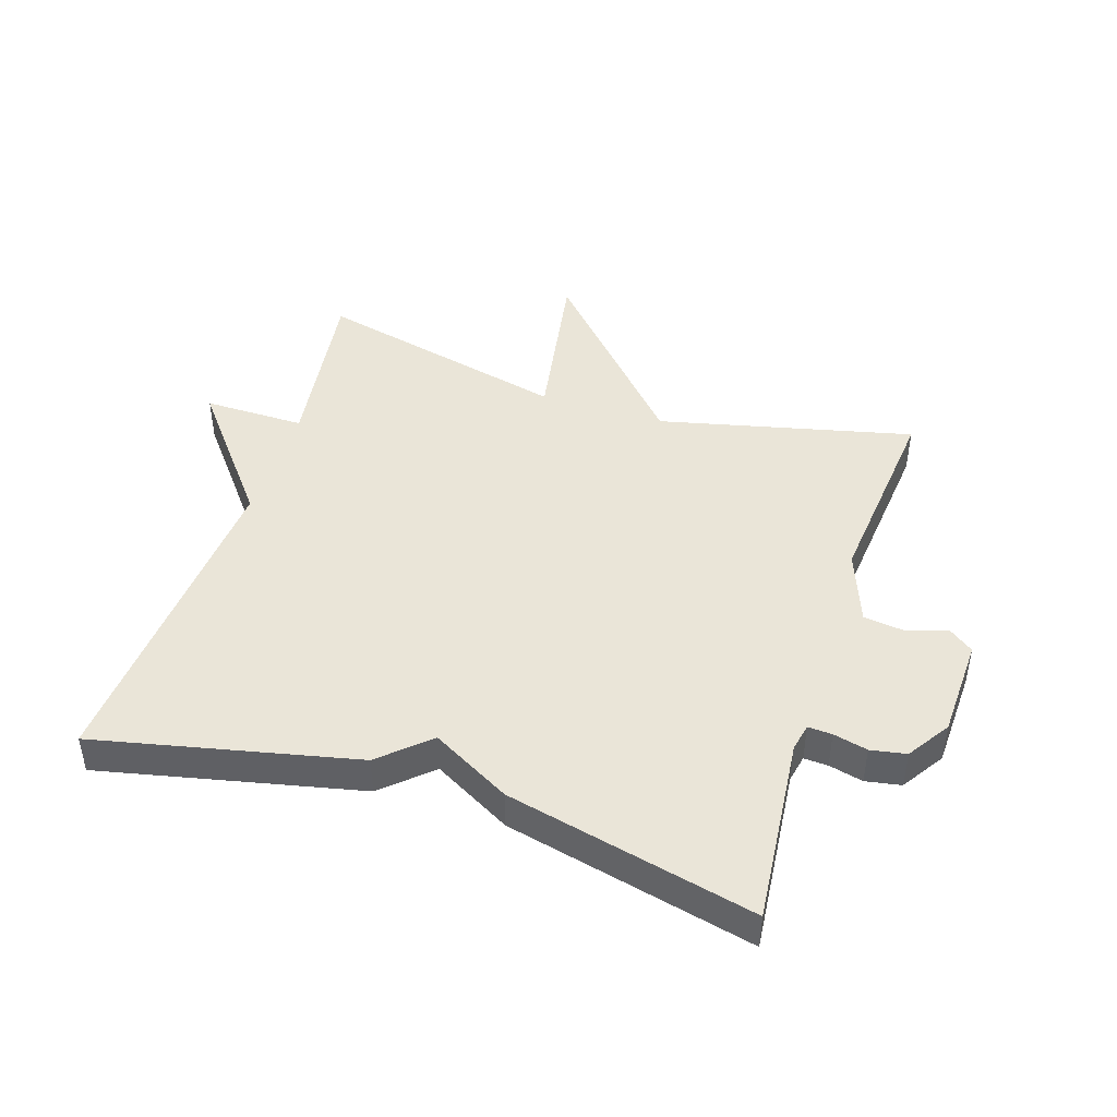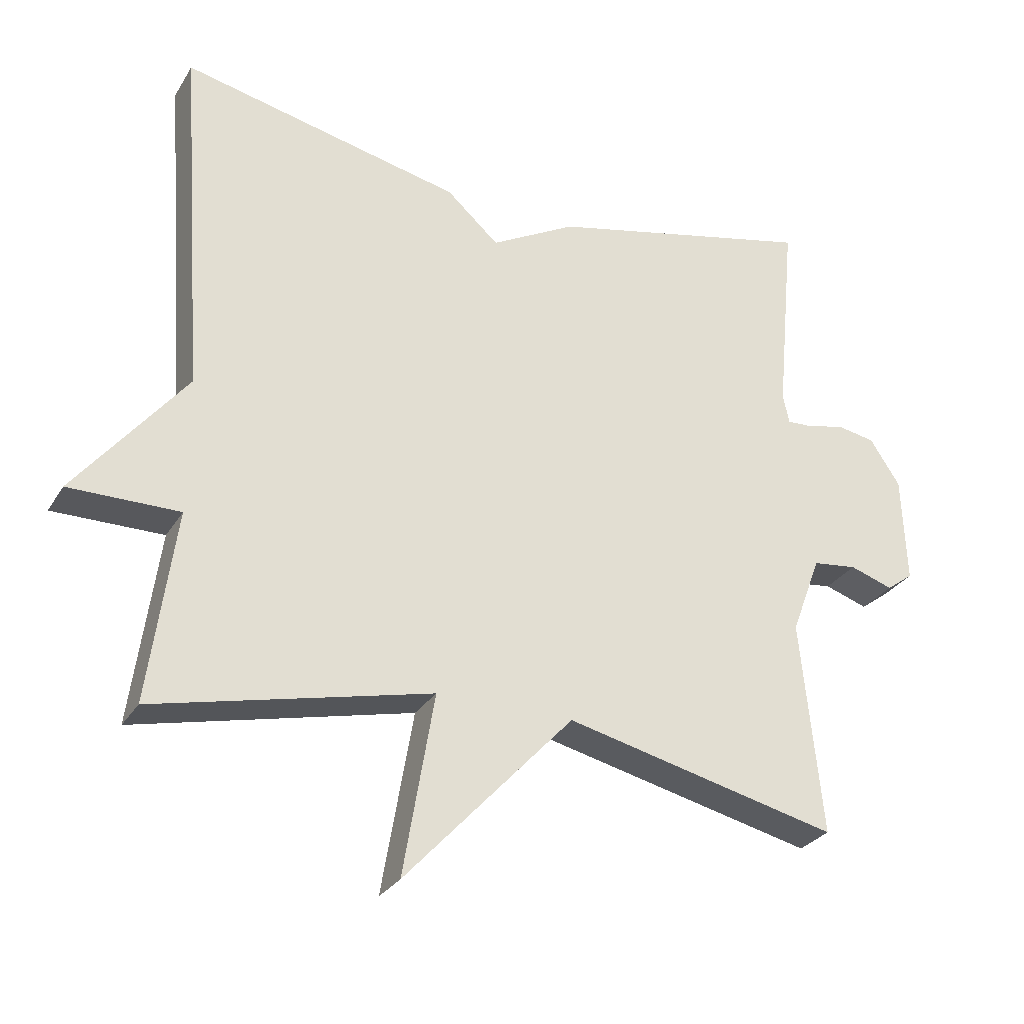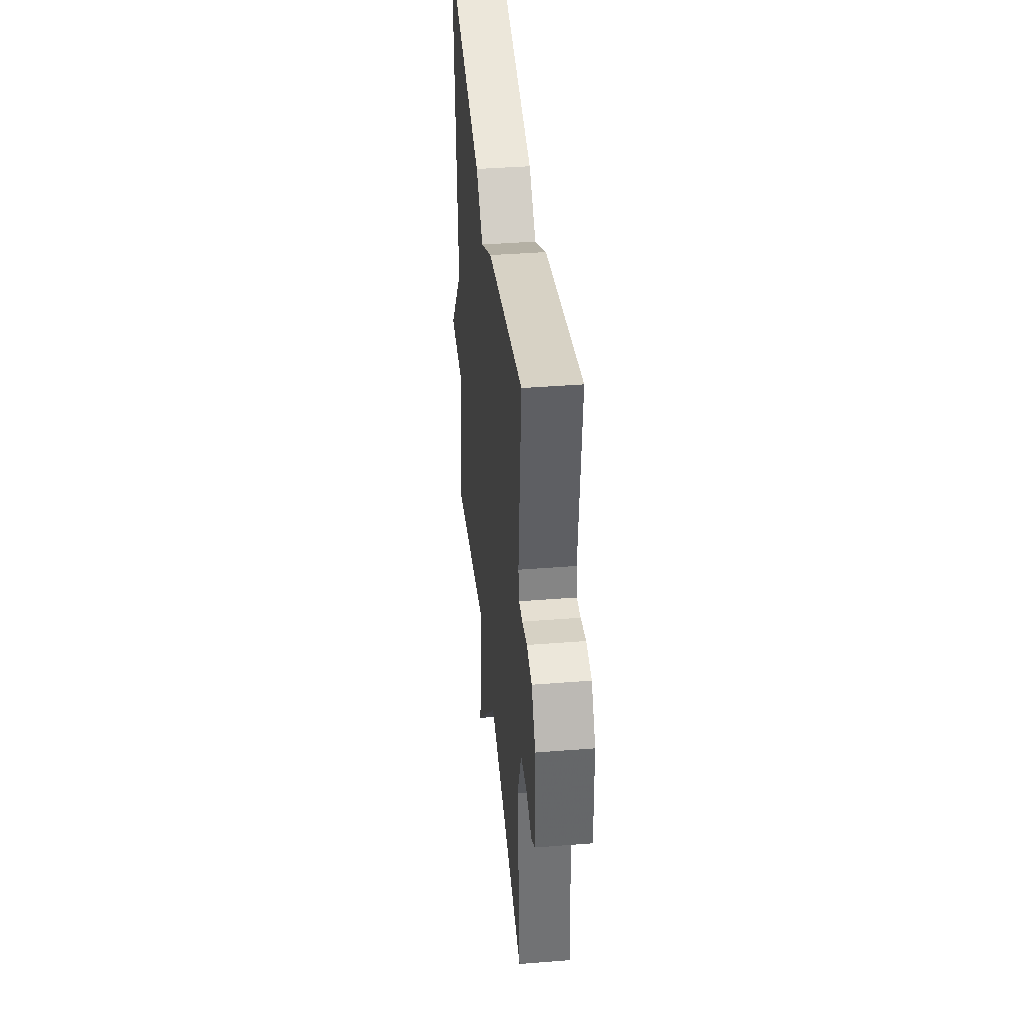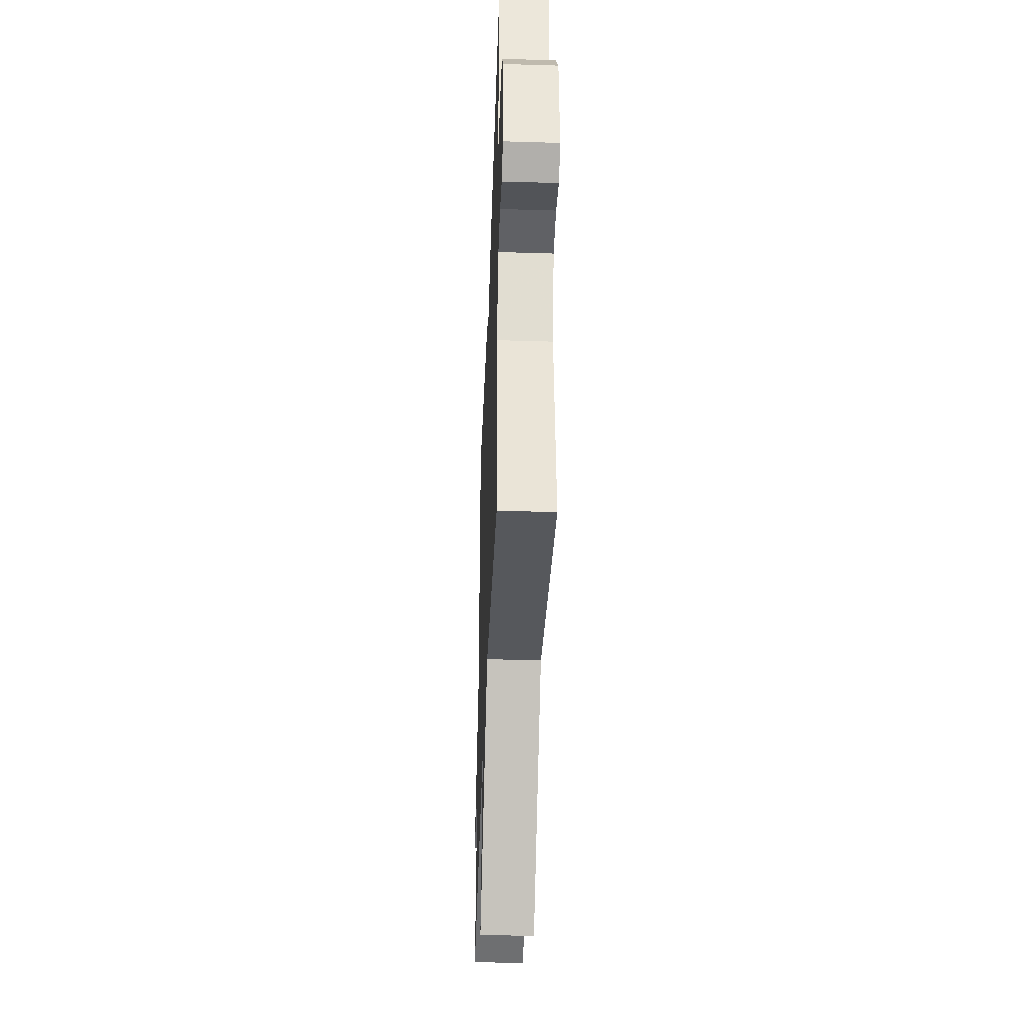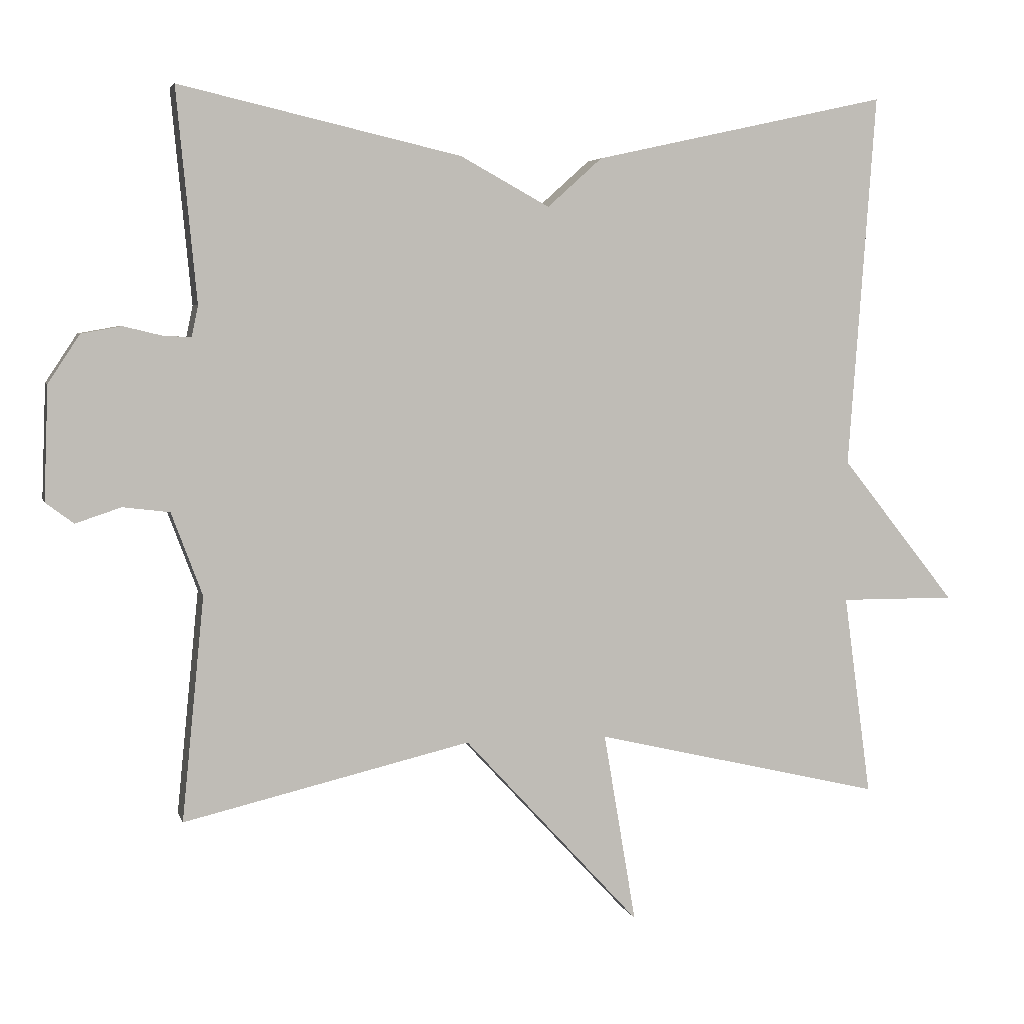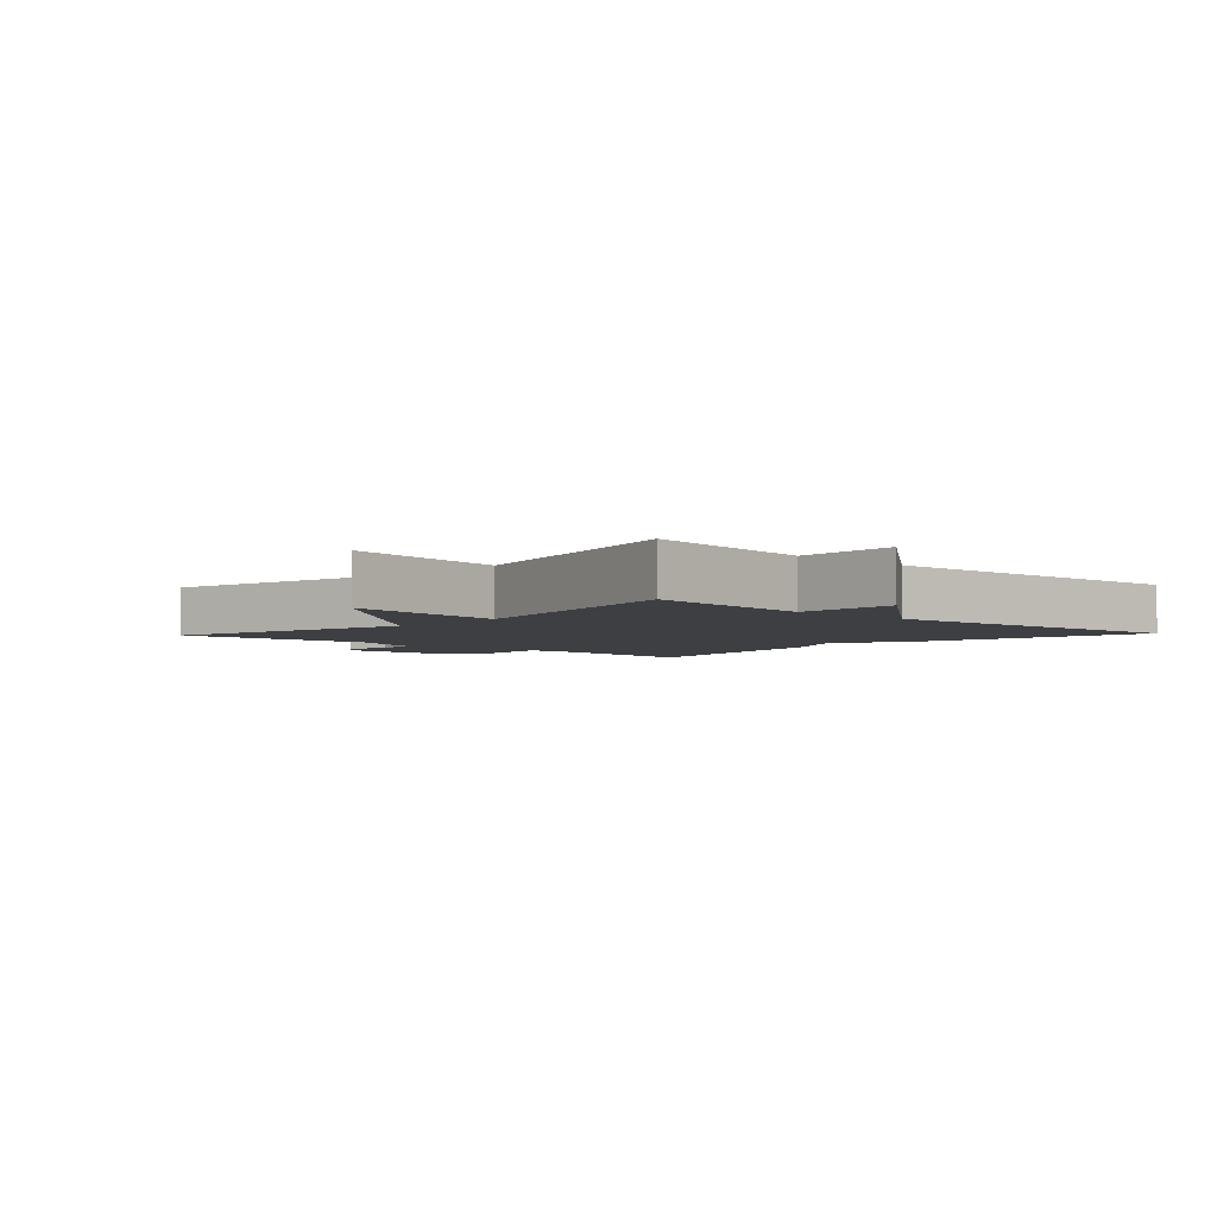
<metadata>
{"format":"obj","ext":"obj","renderer":"f3d","projection":"perspective","resolution":1024,"background":"white","views":[{"elev":45.2,"azim":17.8,"up":"+Y"},{"elev":-28.8,"azim":-25.7,"up":"+Z"},{"elev":40.6,"azim":84.5,"up":"+Z"},{"elev":-41.4,"azim":87.9,"up":"+Z"},{"elev":4.6,"azim":166.5,"up":"+Z"},{"elev":-3.9,"azim":-132.9,"up":"+Y"}]}
</metadata>
<code>
v 0.5 0.07 -0.5
v 0.101 0.07 -0.406
v -0.144 0.07 -0.671
v -0.099 0.07 -0.406
v -0.5 0.07 -0.5
v -0.462 0.07 -0.22
v -0.622 0.07 -0.221
v -0.462 0.07 -0.02
v -0.5 0.07 0.5
v -0.091 0.07 0.41
v -0.015 0.07 0.342
v 0.109 0.07 0.41
v 0.5 0.07 0.5
v 0.472 0.07 0.205
v 0.481 0.07 0.162
v 0.519 0.07 0.164
v 0.573 0.07 0.177
v 0.629 0.07 0.167
v 0.673 0.07 0.1
v 0.679 0.07 -0.058
v 0.64 0.07 -0.087
v 0.577 0.07 -0.066
v 0.512 0.07 -0.074
v 0.469 0.07 -0.189
v 0.5 0 -0.5
v 0.101 0 -0.406
v -0.144 0 -0.671
v -0.099 0 -0.406
v -0.5 0 -0.5
v -0.462 0 -0.22
v -0.622 0 -0.221
v -0.462 0 -0.02
v -0.5 0 0.5
v -0.091 0 0.41
v -0.015 0 0.342
v 0.109 0 0.41
v 0.5 0 0.5
v 0.472 0 0.205
v 0.481 0 0.162
v 0.519 0 0.164
v 0.573 0 0.177
v 0.629 0 0.167
v 0.673 0 0.1
v 0.679 0 -0.058
v 0.64 0 -0.087
v 0.577 0 -0.066
v 0.512 0 -0.074
v 0.469 0 -0.189
f 20 21 22
f 19 20 22
f 18 19 22
f 17 18 22
f 16 17 22
f 15 16 22 23
f 14 15 23 24
f 11 12 13 14
f 8 9 10 11
f 11 14 24
f 8 11 24
f 7 8 24
f 6 7 24
f 4 5 6 24
f 2 3 4
f 24 1 2
f 2 4 24
f 46 45 44
f 46 44 43
f 46 43 42
f 46 42 41
f 46 41 40
f 47 46 40 39
f 48 47 39 38
f 38 37 36 35
f 35 34 33 32
f 48 38 35
f 48 35 32
f 48 32 31
f 48 31 30
f 48 30 29 28
f 28 27 26
f 26 25 48
f 48 28 26
f 1 25 26 2
f 2 26 27 3
f 3 27 28 4
f 4 28 29 5
f 5 29 30 6
f 6 30 31 7
f 7 31 32 8
f 8 32 33 9
f 9 33 34 10
f 10 34 35 11
f 11 35 36 12
f 12 36 37 13
f 13 37 38 14
f 14 38 39 15
f 15 39 40 16
f 16 40 41 17
f 17 41 42 18
f 18 42 43 19
f 19 43 44 20
f 20 44 45 21
f 21 45 46 22
f 22 46 47 23
f 23 47 48 24
f 24 48 25 1

</code>
